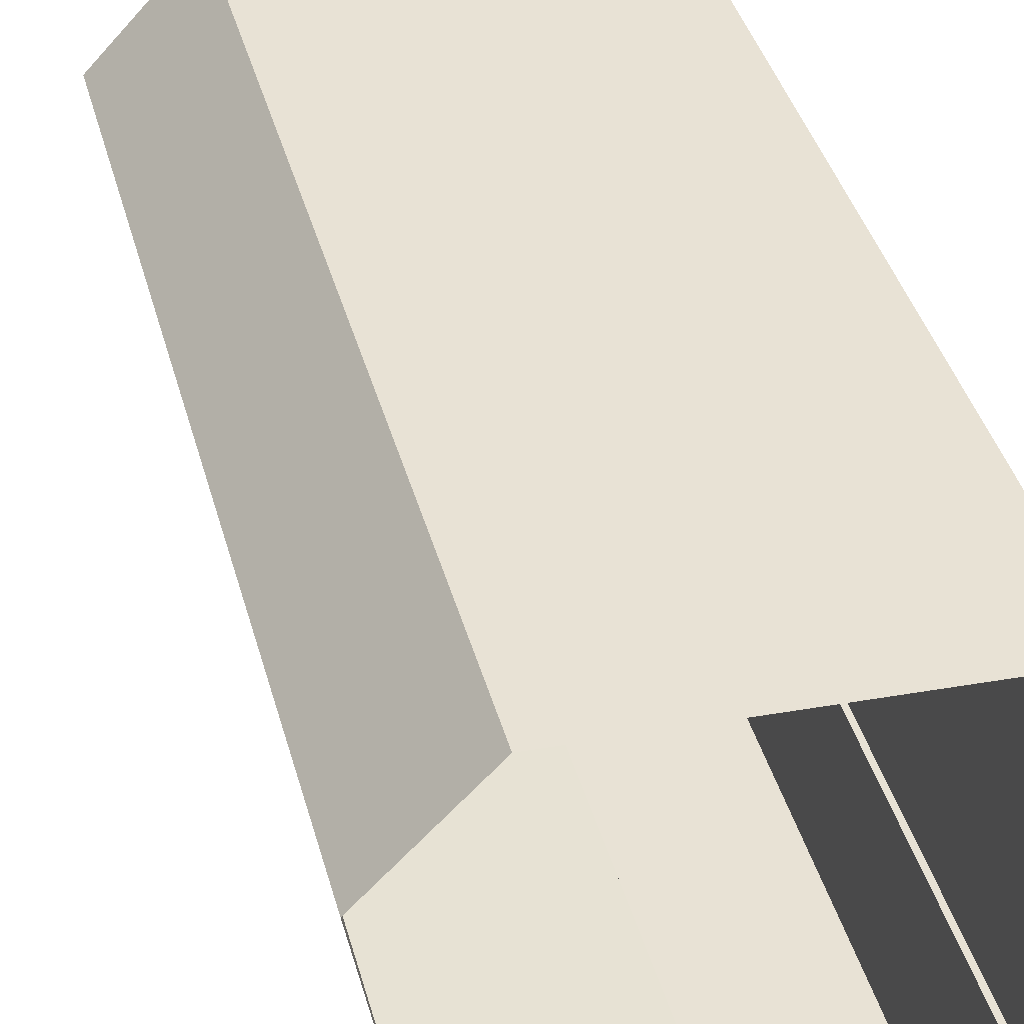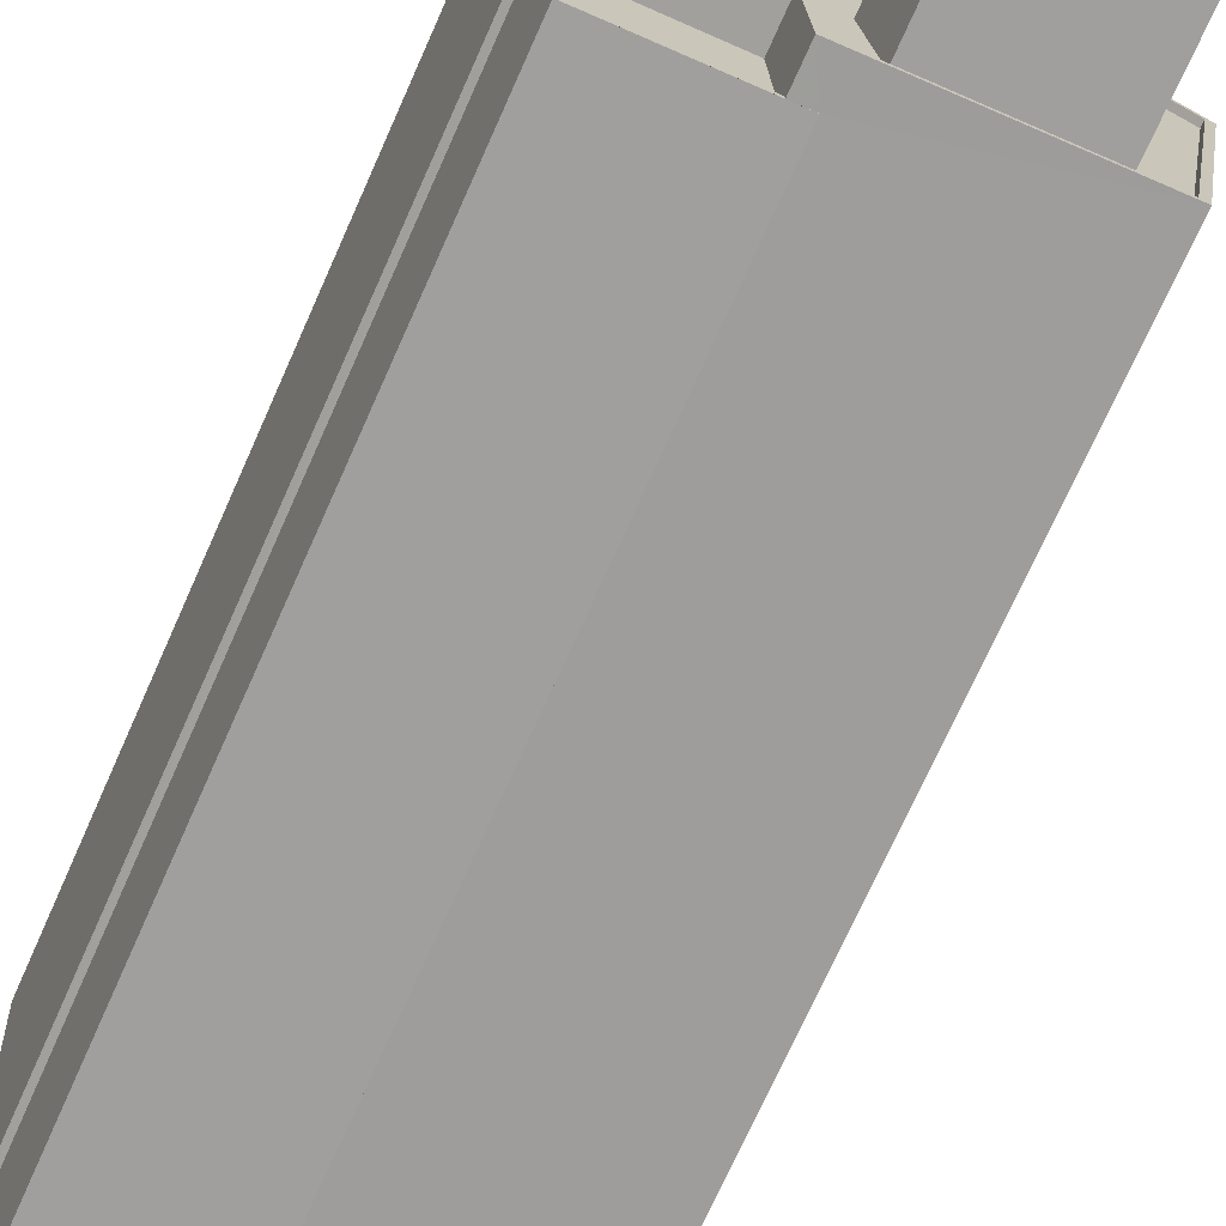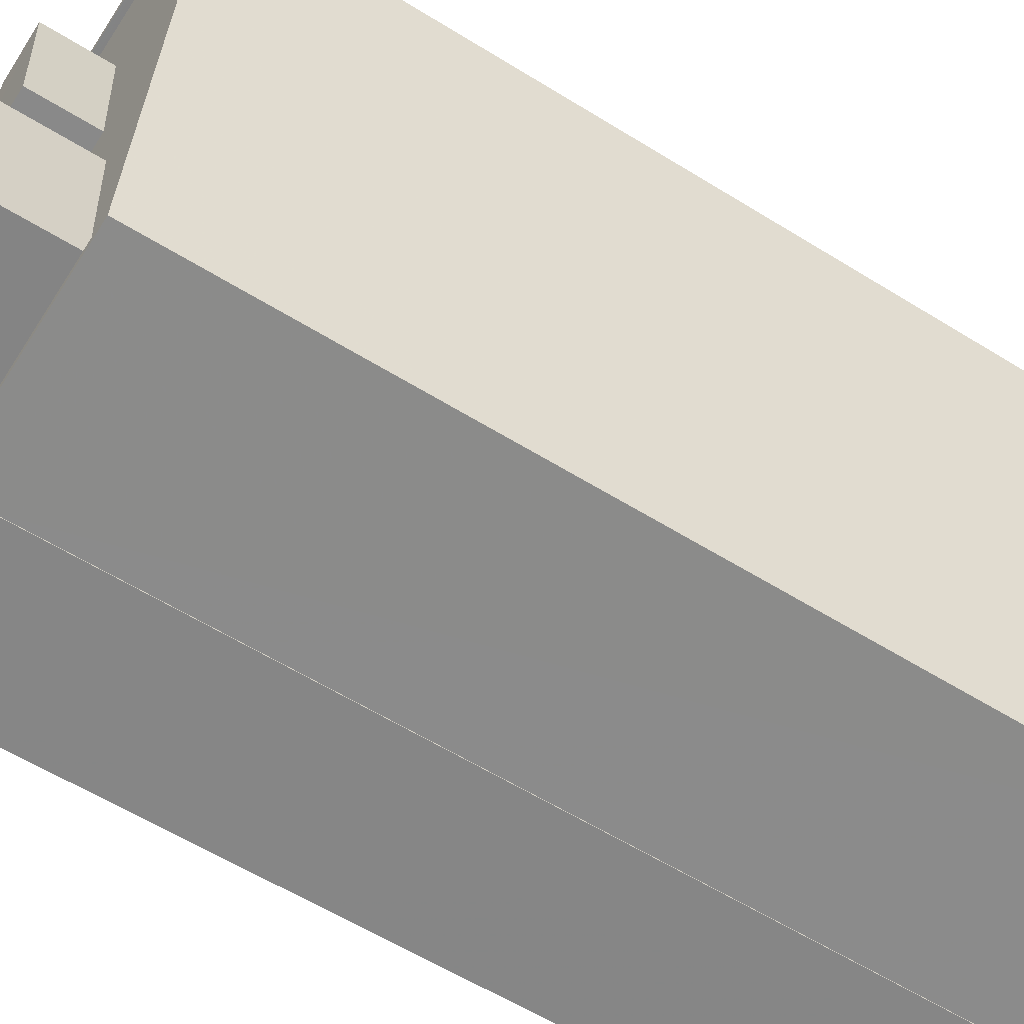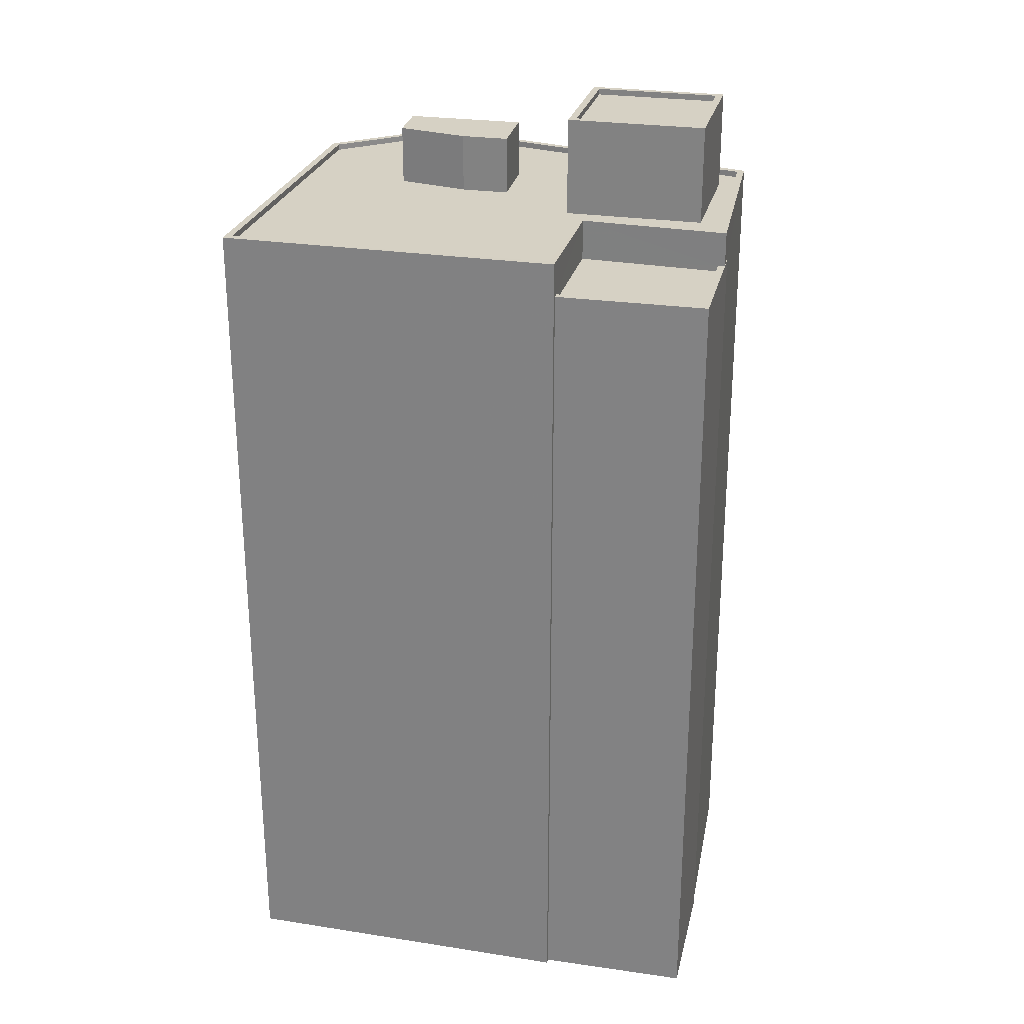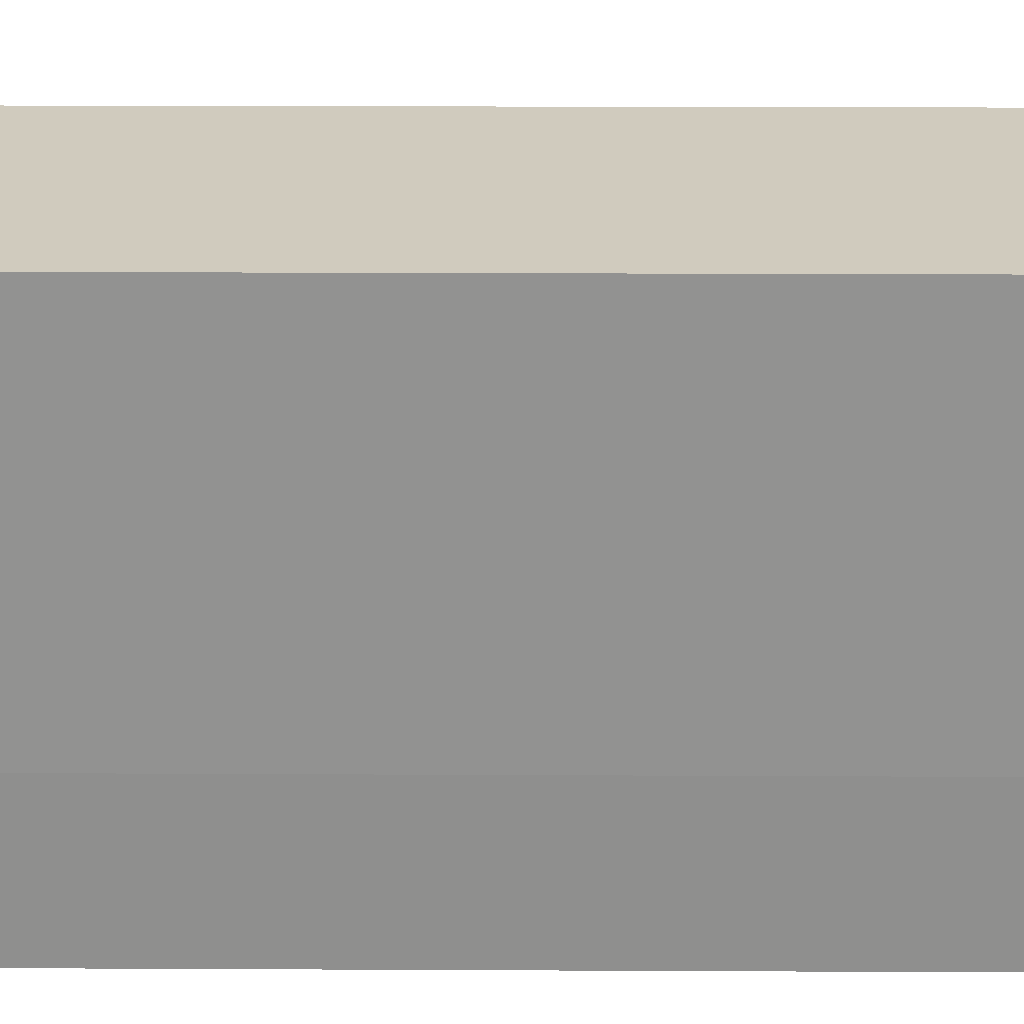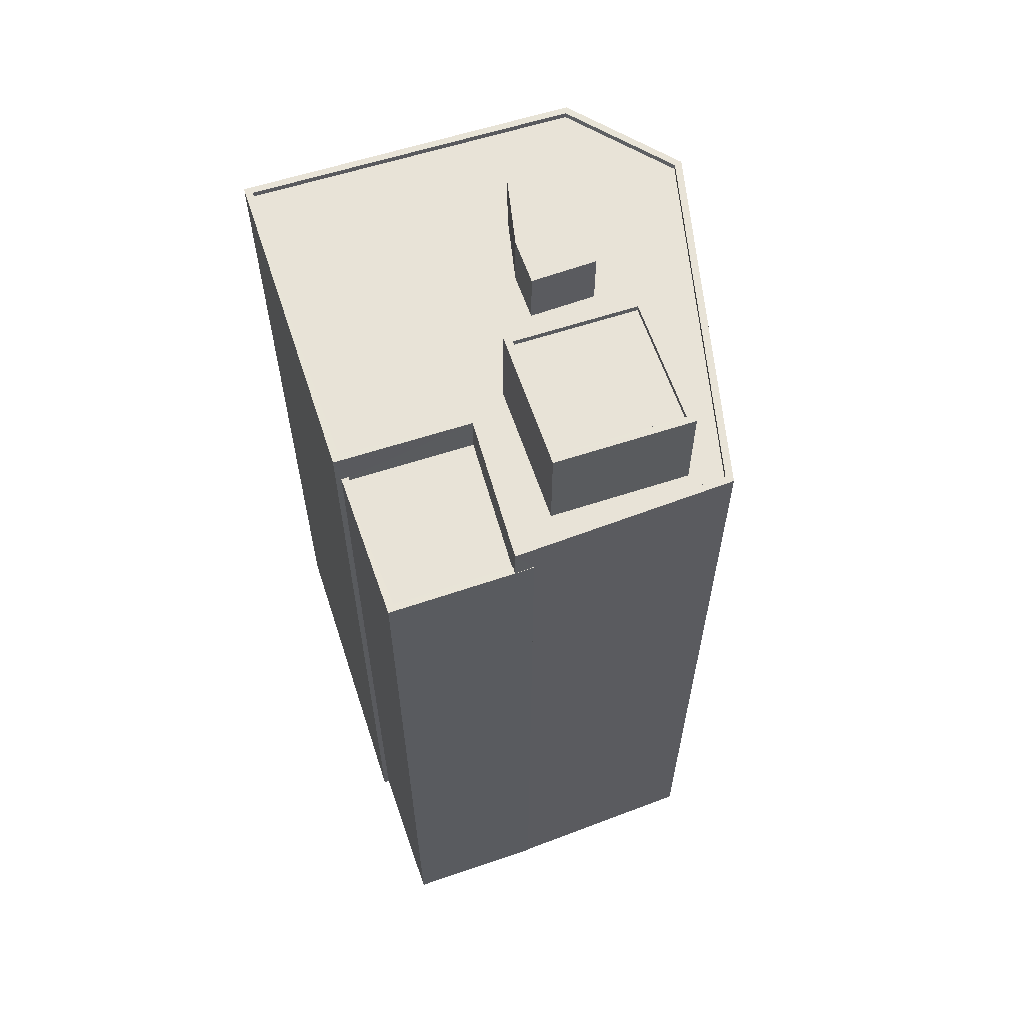
<metadata>
{"format":"obj","ext":"obj","renderer":"f3d","projection":"perspective","resolution":1024,"background":"white","views":[{"elev":40.7,"azim":165.0,"up":"+Y"},{"elev":-72.7,"azim":-24.1,"up":"+Y"},{"elev":-58.1,"azim":57.1,"up":"+Y"},{"elev":26.6,"azim":-73.0,"up":"+Z"},{"elev":20.4,"azim":-89.5,"up":"+Y"},{"elev":61.5,"azim":-14.8,"up":"+Z"}]}
</metadata>
<code>
v -1.148e+04 -3.387e+04 27.79
v -1.147e+04 -3.385e+04 27.8
v -1.146e+04 -3.386e+04 27.8
v -1.147e+04 -3.387e+04 27.8
v -1.147e+04 -3.388e+04 27.79
v -1.148e+04 -3.386e+04 27.79
v -1.148e+04 -3.387e+04 27.79
v -1.147e+04 -3.388e+04 27.79
v -1.148e+04 -3.388e+04 27.79
v -1.148e+04 -3.388e+04 61.31
v -1.148e+04 -3.387e+04 61.31
v -1.148e+04 -3.388e+04 61.31
v -1.148e+04 -3.387e+04 61.31
v -1.147e+04 -3.388e+04 61.56
v -1.148e+04 -3.388e+04 61.56
v -1.147e+04 -3.388e+04 61.56
v -1.148e+04 -3.387e+04 61.56
v -1.148e+04 -3.387e+04 61.56
v -1.148e+04 -3.388e+04 61.56
v -1.148e+04 -3.388e+04 61.56
v -1.148e+04 -3.388e+04 61.56
v -1.148e+04 -3.386e+04 63.01
v -1.147e+04 -3.385e+04 63.01
v -1.148e+04 -3.386e+04 63.01
v -1.147e+04 -3.386e+04 63.01
v -1.147e+04 -3.387e+04 62.76
v -1.147e+04 -3.387e+04 62.76
v -1.148e+04 -3.387e+04 62.76
v -1.148e+04 -3.387e+04 62.76
v -1.147e+04 -3.386e+04 62.76
v -1.148e+04 -3.386e+04 62.76
v -1.147e+04 -3.387e+04 62.76
v -1.147e+04 -3.387e+04 62.76
v -1.147e+04 -3.386e+04 62.76
v -1.147e+04 -3.386e+04 62.76
v -1.147e+04 -3.388e+04 62.76
v -1.147e+04 -3.387e+04 62.76
v -1.147e+04 -3.387e+04 62.76
v -1.147e+04 -3.387e+04 62.76
v -1.147e+04 -3.386e+04 62.76
v -1.147e+04 -3.386e+04 62.76
v -1.146e+04 -3.386e+04 62.76
v -1.147e+04 -3.387e+04 62.76
v -1.147e+04 -3.386e+04 62.76
v -1.147e+04 -3.386e+04 62.76
v -1.148e+04 -3.388e+04 63.01
v -1.147e+04 -3.387e+04 63.01
v -1.147e+04 -3.388e+04 63.01
v -1.146e+04 -3.386e+04 63.01
v -1.146e+04 -3.386e+04 63.01
v -1.147e+04 -3.387e+04 63.01
v -1.148e+04 -3.387e+04 63.01
v -1.148e+04 -3.387e+04 63.01
v -1.148e+04 -3.387e+04 63.01
v -1.148e+04 -3.387e+04 63.01
v -1.147e+04 -3.386e+04 65.21
v -1.147e+04 -3.386e+04 65.21
v -1.147e+04 -3.386e+04 65.21
v -1.147e+04 -3.386e+04 65.21
v -1.147e+04 -3.386e+04 65.21
v -1.147e+04 -3.387e+04 66.62
v -1.147e+04 -3.387e+04 66.62
v -1.147e+04 -3.387e+04 66.62
v -1.147e+04 -3.387e+04 66.61
v -1.147e+04 -3.387e+04 66.86
v -1.147e+04 -3.387e+04 66.87
v -1.147e+04 -3.387e+04 66.86
v -1.147e+04 -3.387e+04 66.87
v -1.147e+04 -3.387e+04 66.87
v -1.147e+04 -3.387e+04 66.87
v -1.147e+04 -3.387e+04 66.87
v -1.147e+04 -3.387e+04 66.87
f 1 2 3
f 3 4 5
f 1 6 2
f 1 7 6
f 8 9 5
f 9 1 5
f 5 1 3
f 10 11 12
f 10 13 11
f 14 15 16
f 17 18 19
f 15 20 19
f 15 21 16
f 19 18 21
f 15 19 21
f 22 23 24
f 22 25 23
f 26 27 28
f 29 28 30
f 31 29 30
f 32 33 34
f 28 27 32
f 35 31 30
f 30 32 34
f 30 28 32
f 36 37 38
f 26 36 27
f 37 39 38
f 36 38 27
f 40 41 35
f 41 40 42
f 39 42 43
f 35 30 44
f 33 45 34
f 39 43 38
f 42 40 45
f 43 45 33
f 35 44 40
f 42 45 43
f 46 47 48
f 49 23 25
f 50 51 47
f 50 23 49
f 48 47 51
f 51 50 49
f 22 24 52
f 24 53 52
f 52 54 55
f 55 54 48
f 48 54 46
f 52 53 54
f 56 57 58
f 57 59 60
f 58 57 60
f 61 62 63
f 61 64 62
f 65 66 67
f 68 69 70
f 71 68 70
f 66 69 68
f 67 66 72
f 72 66 68
f 67 70 65
f 67 71 70
f 10 12 19
f 20 10 19
f 11 19 12
f 11 17 19
f 1 9 21
f 18 1 21
f 8 21 9
f 8 16 21
f 5 16 8
f 5 14 16
f 46 14 47
f 47 14 4
f 46 15 14
f 4 14 5
f 23 3 2
f 23 50 3
f 47 4 3
f 50 47 3
f 11 13 17
f 1 18 7
f 13 54 17
f 7 18 53
f 17 54 53
f 18 17 53
f 53 6 7
f 53 24 6
f 24 2 6
f 24 23 2
f 13 20 54
f 54 20 46
f 13 10 20
f 46 20 15
f 41 25 35
f 35 22 31
f 35 25 22
f 25 41 42
f 49 25 42
f 37 51 39
f 39 49 42
f 39 51 49
f 48 37 36
f 48 51 37
f 28 55 26
f 26 48 36
f 26 55 48
f 52 28 29
f 52 55 28
f 52 29 31
f 22 52 31
f 57 56 44
f 30 57 44
f 56 58 40
f 44 56 40
f 40 60 45
f 40 58 60
f 45 59 34
f 45 60 59
f 59 57 30
f 34 59 30
f 71 61 63
f 68 71 63
f 72 63 62
f 72 68 63
f 67 62 64
f 67 72 62
f 67 64 61
f 71 67 61
f 43 69 66
f 38 43 66
f 65 38 66
f 65 27 38
f 32 27 65
f 70 32 65
f 32 70 33
f 70 69 33
f 69 43 33

</code>
